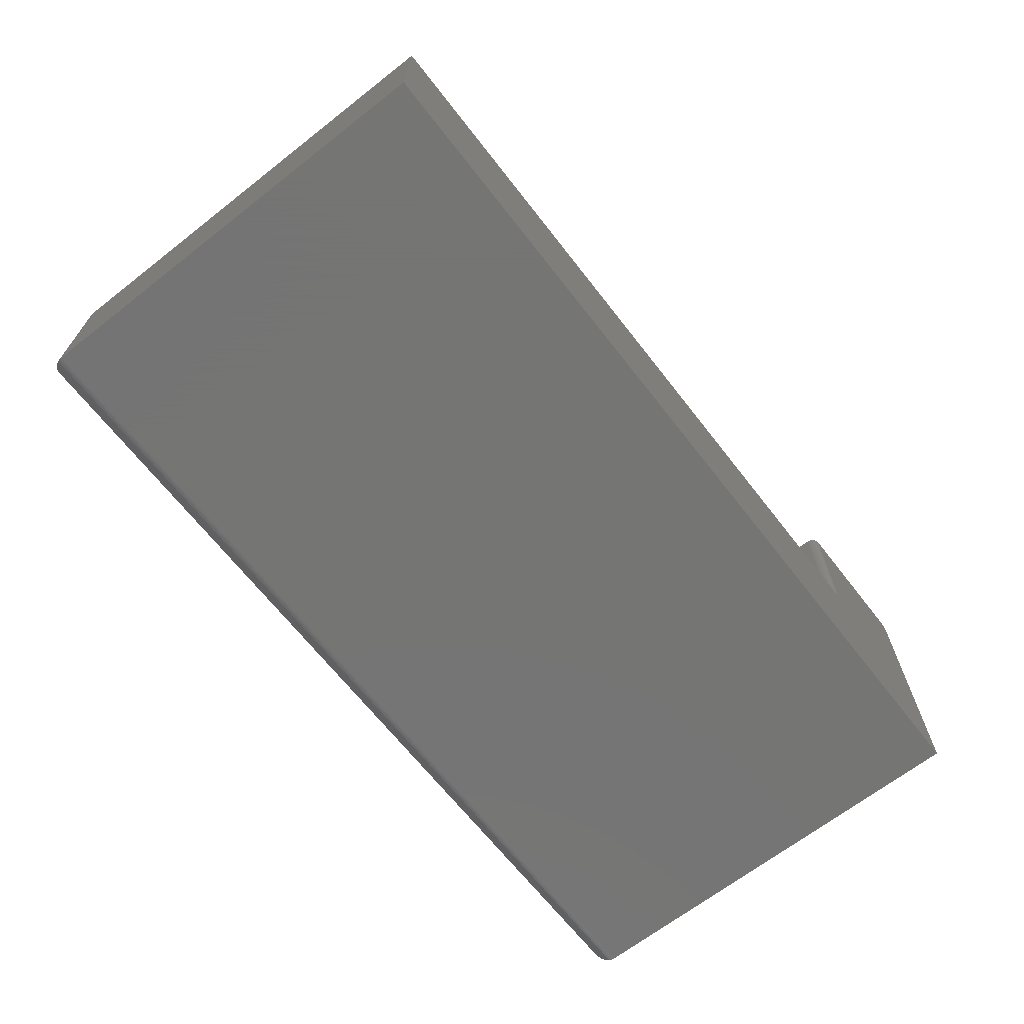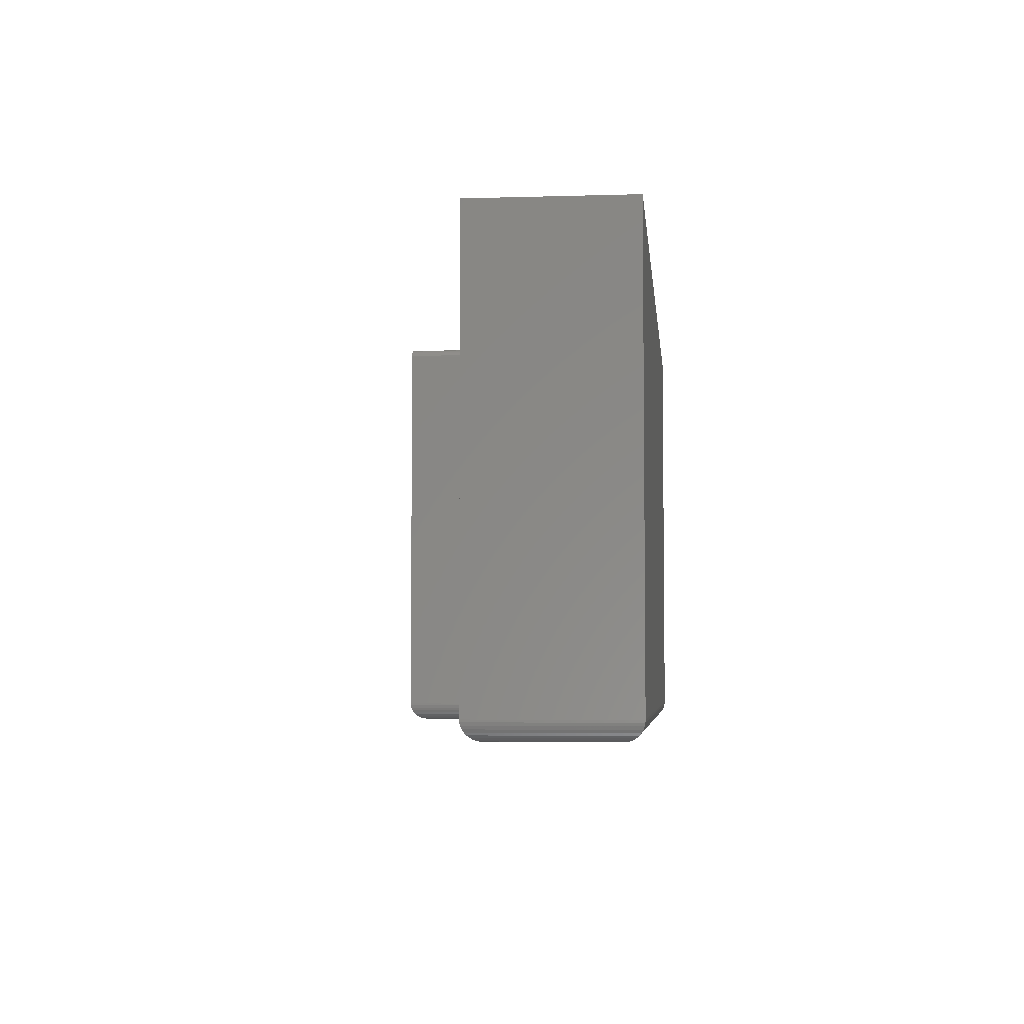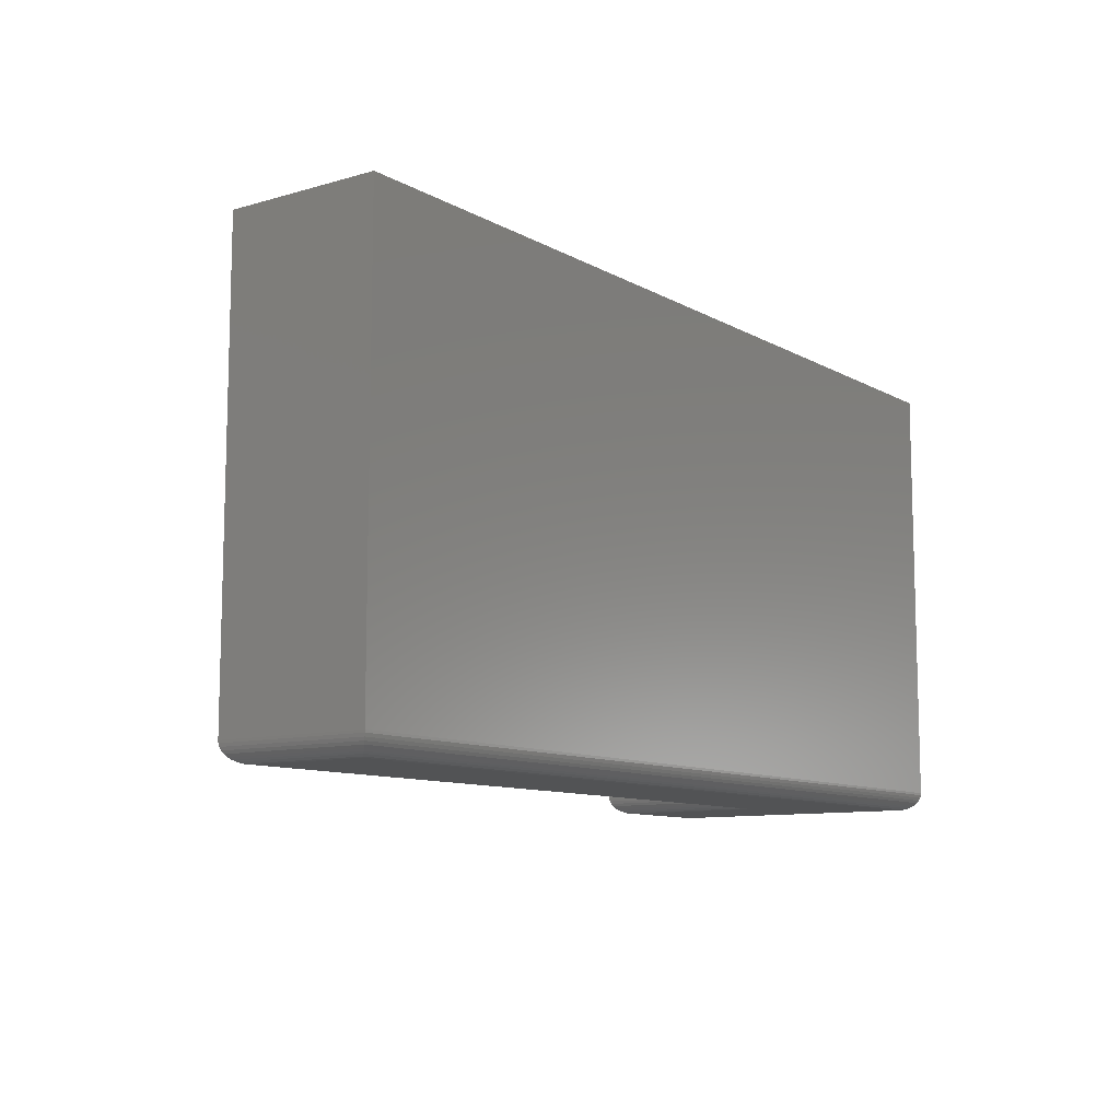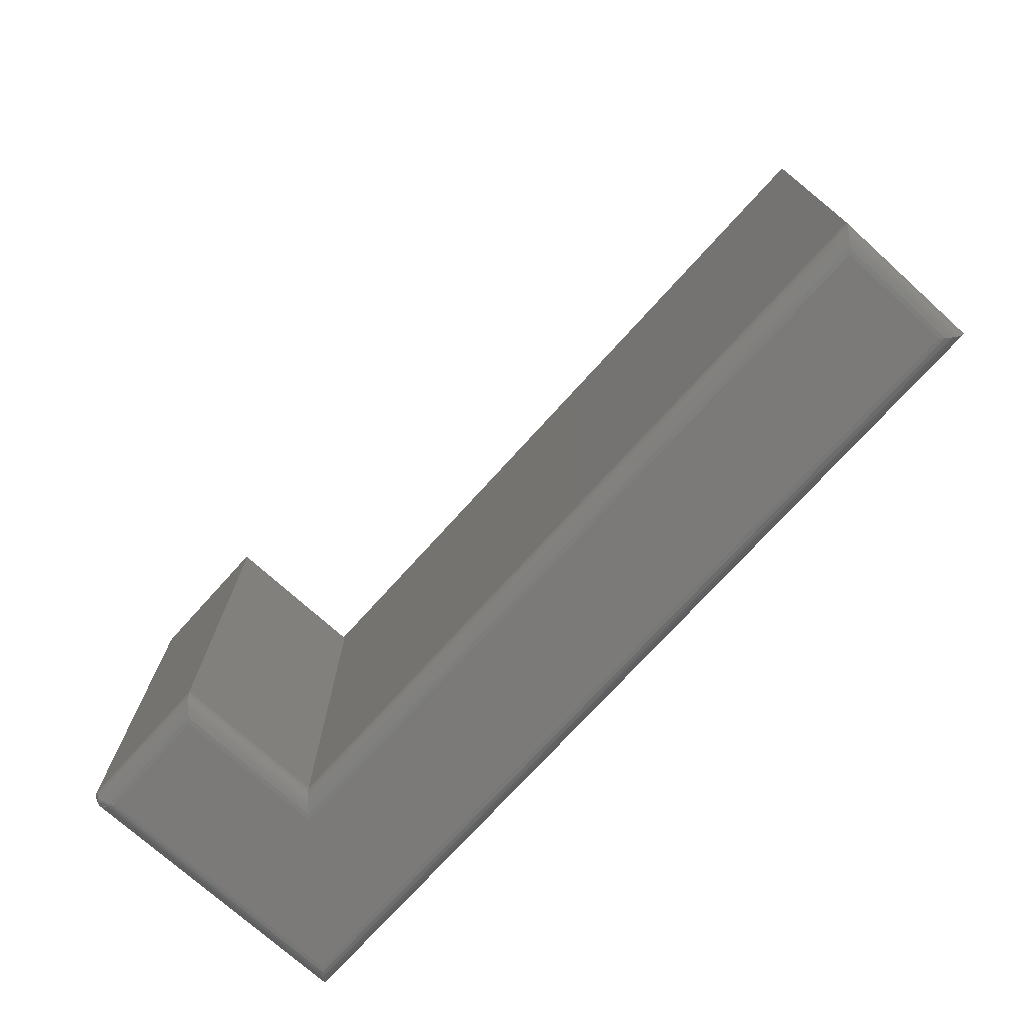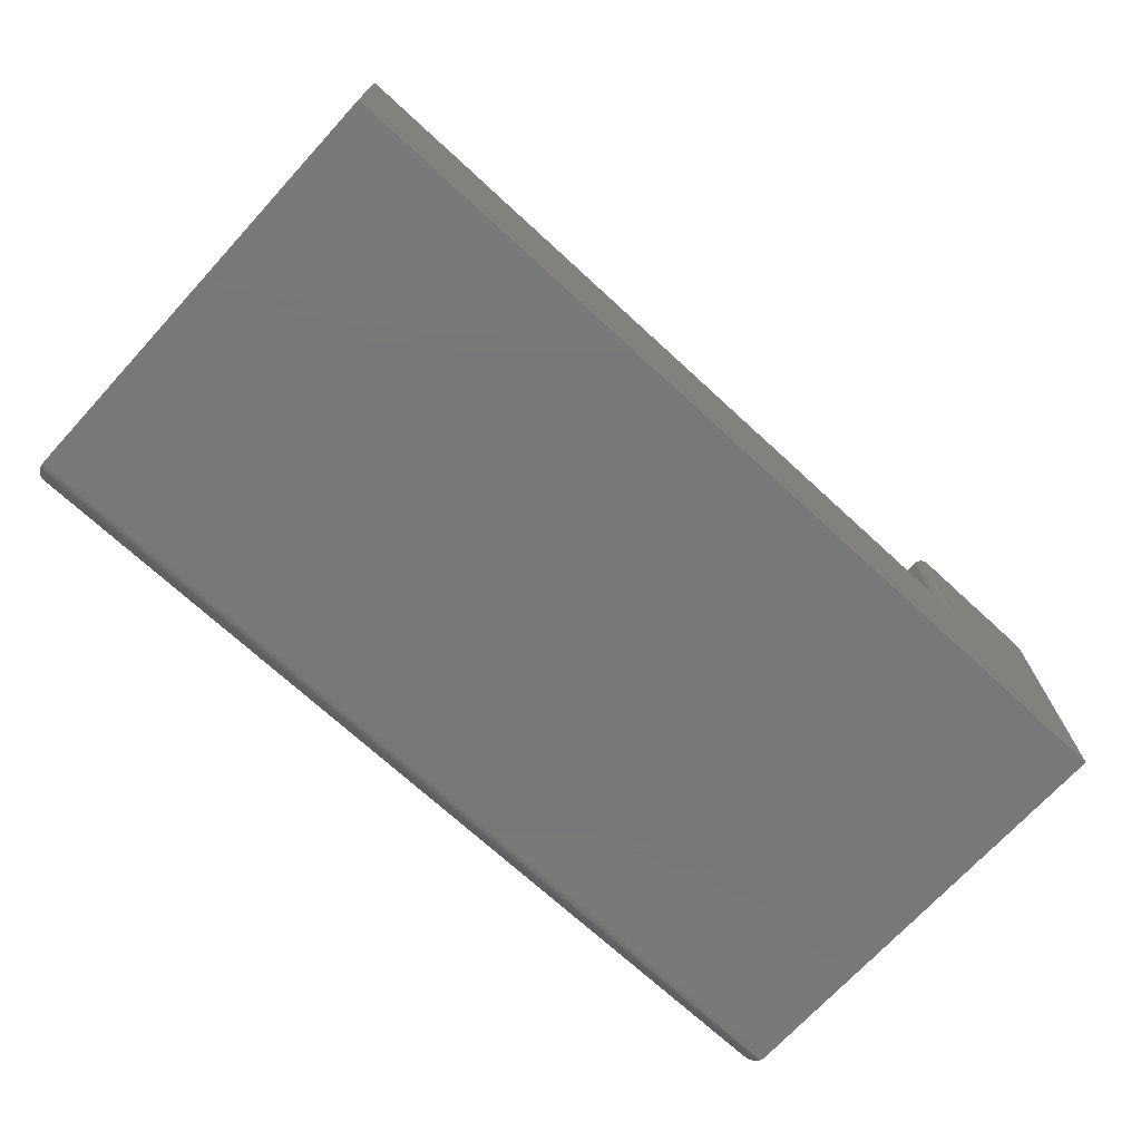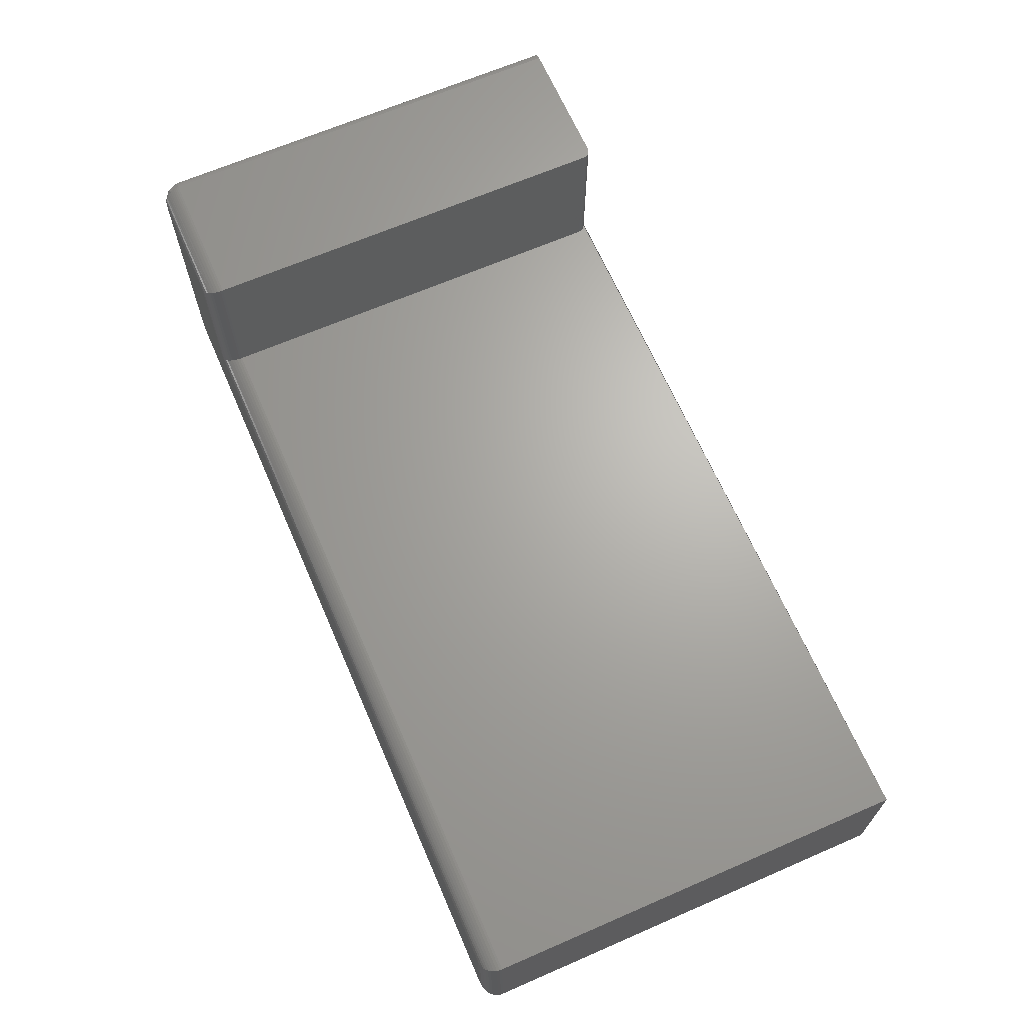
<metadata>
{"format":"stl","ext":"stl","renderer":"f3d","projection":"perspective","resolution":1024,"background":"white","views":[{"elev":-67.1,"azim":128.0,"up":"+Z"},{"elev":-4.7,"azim":95.5,"up":"+Y"},{"elev":-10.0,"azim":126.2,"up":"+Y"},{"elev":-73.5,"azim":47.9,"up":"+Y"},{"elev":-71.4,"azim":137.4,"up":"+Z"},{"elev":66.5,"azim":66.5,"up":"+Z"}]}
</metadata>
<code>
# stl→obj: 123 verts, 240 faces
v 0.1263 -0.007812 0.2526
v 0.1262 -0.006288 0.2526
v 0.125 -0.003472 0.2526
v 0.1257 -0.004823 0.2526
v 0.007812 -0.3594 0.2526
v 0.1263 -0.3594 0.2526
v 0.124 -0.002288 0.2526
v 0.1228 -0.001317 0.2526
v 0.1215 -0.0005947 0.2526
v 0.12 -0.0001501 0.2526
v 0.1185 0 0.2526
v 0.007812 0 0.2526
v 0.002288 0 0.2503
v 0.003472 0 0.2513
v 0.001317 0 0.2492
v 0.1185 0 0.1263
v 1.499e-17 0 0.2448
v 0.0001501 0 0.2463
v 0.0005947 0 0.2478
v 0.004823 0 0.252
v 0.006288 0 0.2525
v 0 0 0
v 0.75 0 0.1263
v 0.75 0 -4.592e-17
v 0.01562 -0.375 0.01562
v 0.01261 -0.3747 0.2385
v 0.01195 -0.3746 0.01195
v 0.01562 -0.375 0.237
v 0.0001198 -0.3613 0.0001198
v 0.0006303 -0.3638 0.0006303
v 0.0003763 -0.3628 0.2446
v 0.001483 -0.366 0.2441
v 0.001535 -0.3661 0.001535
v 0.002811 -0.3683 0.002811
v 0.002296 -0.3675 0.2437
v 0.003258 -0.3689 0.2432
v 0.004419 -0.3703 0.004419
v 0.004377 -0.3702 0.2426
v 0.006313 -0.3719 0.006313
v 0.005615 -0.3714 0.242
v 0.006986 -0.3724 0.2413
v 0.008436 -0.3732 0.008436
v 0.008445 -0.3733 0.2406
v 0.01001 -0.374 0.2398
v 1.499e-17 -0.3594 0.2448
v 0 -0.3594 0
v 9.464e-05 -0.3611 0.2448
v 0.0008432 -0.3644 0.2444
v 0.1144 -0.3746 0.2407
v 0.01412 -0.3747 0.24
v 0.1107 -0.375 0.237
v 0.1262 -0.3613 0.2525
v 0.008001 -0.3628 0.2523
v 0.1257 -0.3638 0.252
v 0.1248 -0.3661 0.2511
v 0.008554 -0.366 0.2511
v 0.008961 -0.3675 0.2503
v 0.009442 -0.3689 0.2494
v 0.1235 -0.3683 0.2498
v 0.01 -0.3702 0.2483
v 0.1219 -0.3703 0.2482
v 0.01062 -0.3714 0.247
v 0.01131 -0.3724 0.2456
v 0.12 -0.3719 0.2463
v 0.01203 -0.3733 0.2442
v 0.1179 -0.3732 0.2442
v 0.01282 -0.374 0.2426
v 0.00786 -0.3611 0.2525
v 0.008234 -0.3644 0.2518
v 0.1107 -0.375 0.1107
v 0.7344 -0.375 0.1107
v 0.7344 -0.375 0.01562
v 0.0001501 -0.3594 0.2463
v 0.0005947 -0.3594 0.2478
v 0.001317 -0.3594 0.2492
v 0.002288 -0.3594 0.2503
v 0.003472 -0.3594 0.2513
v 0.004823 -0.3594 0.252
v 0.006288 -0.3594 0.2525
v 0.005311 -0.3685 0.2483
v 0.006456 -0.3684 0.2492
v 0.009253 -0.3736 0.2416
v 0.01014 -0.3737 0.2425
v 0.01107 -0.3736 0.2434
v 0.007687 -0.368 0.2499
v 0.002757 -0.368 0.2449
v 0.003429 -0.3684 0.2462
v 0.004291 -0.3685 0.2473
v 0.75 -0.3594 -4.592e-17
v 0.75 -0.3594 0.1263
v 0.1263 -0.007812 0.1263
v 0.1263 -0.3594 0.1263
v 0.1215 -0.0005947 0.1263
v 0.1228 -0.001317 0.1263
v 0.124 -0.002288 0.1263
v 0.125 -0.003472 0.1263
v 0.1257 -0.004823 0.1263
v 0.1262 -0.006288 0.1263
v 0.12 -0.0001501 0.1263
v 0.738 -0.3746 0.01195
v 0.7472 -0.3683 0.002811
v 0.7456 -0.3703 0.004419
v 0.7437 -0.3719 0.006313
v 0.7416 -0.3732 0.008436
v 0.7499 -0.3613 0.0001198
v 0.7494 -0.3638 0.0006303
v 0.7485 -0.3661 0.001535
v 0.1144 -0.3746 0.1144
v 0.1248 -0.3661 0.1248
v 0.1235 -0.3683 0.1235
v 0.1219 -0.3703 0.1219
v 0.12 -0.3719 0.12
v 0.1179 -0.3732 0.1179
v 0.1262 -0.3613 0.1262
v 0.1257 -0.3638 0.1257
v 0.738 -0.3746 0.1144
v 0.7485 -0.3661 0.1248
v 0.7472 -0.3683 0.1235
v 0.7456 -0.3703 0.1219
v 0.7437 -0.3719 0.12
v 0.7416 -0.3732 0.1179
v 0.7499 -0.3613 0.1262
v 0.7494 -0.3638 0.1257
f 1 2 3
f 3 2 4
f 5 6 1
f 5 1 3
f 5 3 7
f 5 7 8
f 5 8 9
f 5 9 10
f 5 10 11
f 5 11 12
f 13 14 15
f 11 16 17
f 11 17 18
f 11 18 19
f 11 19 15
f 11 15 14
f 14 20 21
f 14 21 12
f 14 12 11
f 17 16 22
f 22 16 23
f 22 23 24
f 25 26 27
f 25 28 26
f 29 30 31
f 32 33 34
f 32 34 35
f 34 36 35
f 36 34 37
f 36 37 38
f 38 37 39
f 38 39 40
f 39 41 40
f 41 39 42
f 41 42 43
f 44 43 42
f 42 27 44
f 44 27 26
f 45 46 47
f 47 46 29
f 47 29 31
f 33 32 30
f 30 32 48
f 30 48 31
f 28 49 50
f 28 51 49
f 52 53 54
f 55 56 57
f 55 57 58
f 55 58 59
f 59 58 60
f 59 60 61
f 61 60 62
f 61 62 63
f 61 63 64
f 64 63 65
f 64 65 66
f 66 65 67
f 66 67 50
f 66 50 49
f 6 5 52
f 52 5 68
f 52 68 53
f 56 55 69
f 69 55 54
f 69 54 53
f 17 22 45
f 45 22 46
f 51 28 70
f 70 28 25
f 70 25 71
f 71 25 72
f 17 45 18
f 18 45 73
f 18 73 19
f 19 73 74
f 19 74 15
f 15 74 75
f 15 75 13
f 13 75 76
f 13 76 14
f 14 76 77
f 14 77 20
f 20 77 78
f 20 78 21
f 21 78 79
f 21 79 12
f 12 79 5
f 80 81 78
f 77 80 78
f 44 26 82
f 43 44 82
f 83 84 81
f 80 83 81
f 85 57 56
f 85 56 69
f 85 69 53
f 85 53 68
f 85 68 5
f 85 5 79
f 85 79 78
f 85 78 81
f 85 81 84
f 73 45 47
f 73 47 31
f 73 31 48
f 73 48 32
f 73 32 35
f 73 35 86
f 28 50 67
f 28 67 65
f 28 65 84
f 28 84 83
f 28 83 82
f 28 82 26
f 84 65 63
f 84 63 62
f 84 62 60
f 84 60 58
f 84 58 57
f 84 57 85
f 86 35 36
f 86 36 38
f 86 38 40
f 86 40 41
f 86 41 43
f 86 43 82
f 86 82 87
f 77 76 80
f 80 76 75
f 80 75 88
f 88 75 74
f 88 74 87
f 87 74 73
f 87 73 86
f 80 88 83
f 83 88 87
f 83 87 82
f 24 23 89
f 89 23 90
f 91 1 92
f 92 1 6
f 23 93 94
f 23 94 95
f 23 95 96
f 23 96 97
f 23 97 98
f 23 98 91
f 23 91 92
f 23 92 90
f 46 22 89
f 89 22 24
f 16 11 99
f 99 11 10
f 99 10 93
f 93 10 9
f 93 9 94
f 94 9 8
f 94 8 95
f 95 8 7
f 95 7 96
f 96 7 3
f 96 3 97
f 97 3 4
f 97 4 98
f 98 4 2
f 98 2 91
f 91 2 1
f 72 27 100
f 72 25 27
f 33 101 34
f 34 101 102
f 34 102 37
f 37 102 103
f 37 103 39
f 39 103 104
f 39 104 42
f 42 104 100
f 42 100 27
f 46 89 29
f 29 89 105
f 29 105 30
f 30 105 106
f 30 106 33
f 33 106 107
f 33 107 101
f 51 108 49
f 51 70 108
f 109 59 110
f 110 59 61
f 110 61 111
f 111 61 64
f 111 64 112
f 112 64 66
f 112 66 113
f 113 66 49
f 113 49 108
f 92 6 114
f 114 6 52
f 114 52 115
f 115 52 54
f 115 54 109
f 109 54 55
f 109 55 59
f 70 116 108
f 70 71 116
f 117 110 118
f 118 110 111
f 118 111 119
f 119 111 112
f 119 112 120
f 120 112 113
f 120 113 121
f 121 113 108
f 121 108 116
f 90 92 122
f 122 92 114
f 122 114 123
f 123 114 115
f 123 115 117
f 117 115 109
f 117 109 110
f 71 100 116
f 71 72 100
f 107 118 101
f 101 118 119
f 101 119 102
f 102 119 120
f 102 120 103
f 103 120 121
f 103 121 104
f 104 121 116
f 104 116 100
f 89 90 105
f 105 90 122
f 105 122 106
f 106 122 123
f 106 123 107
f 107 123 117
f 107 117 118

</code>
